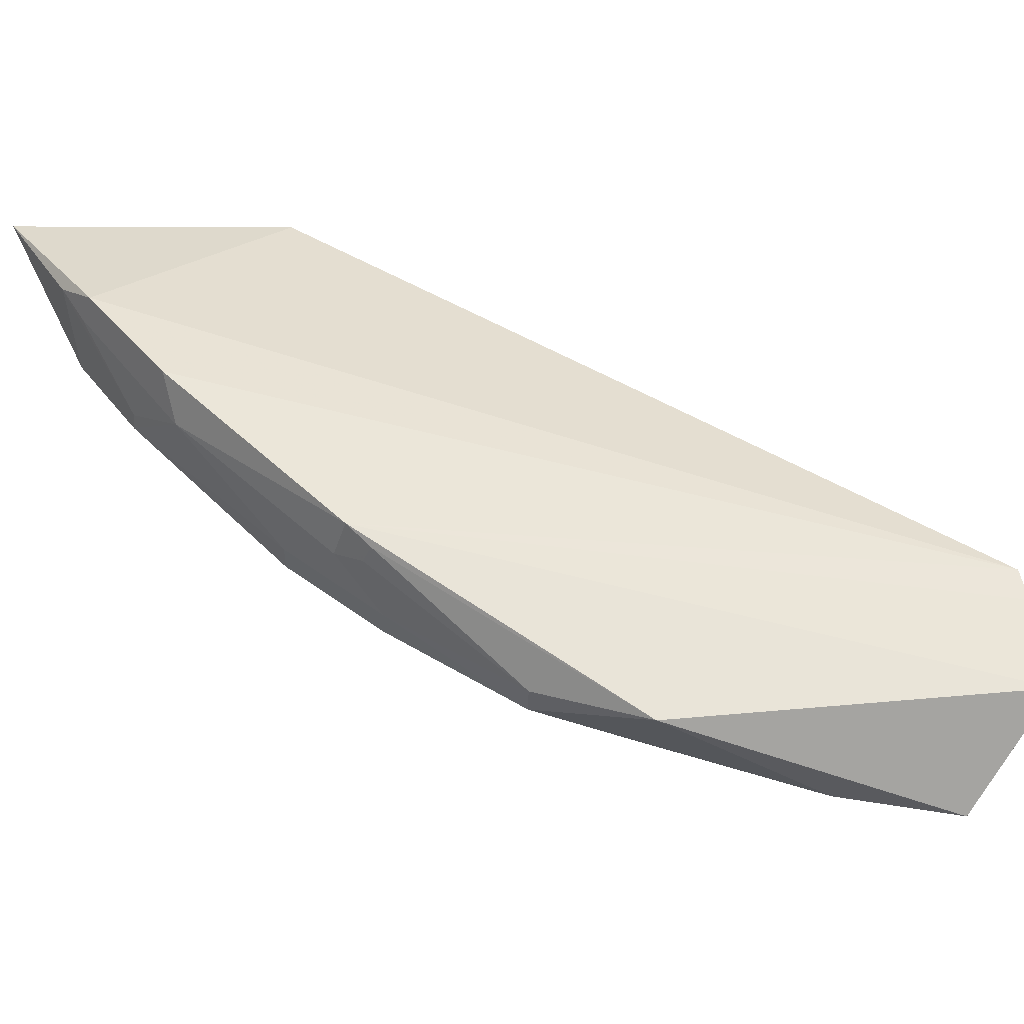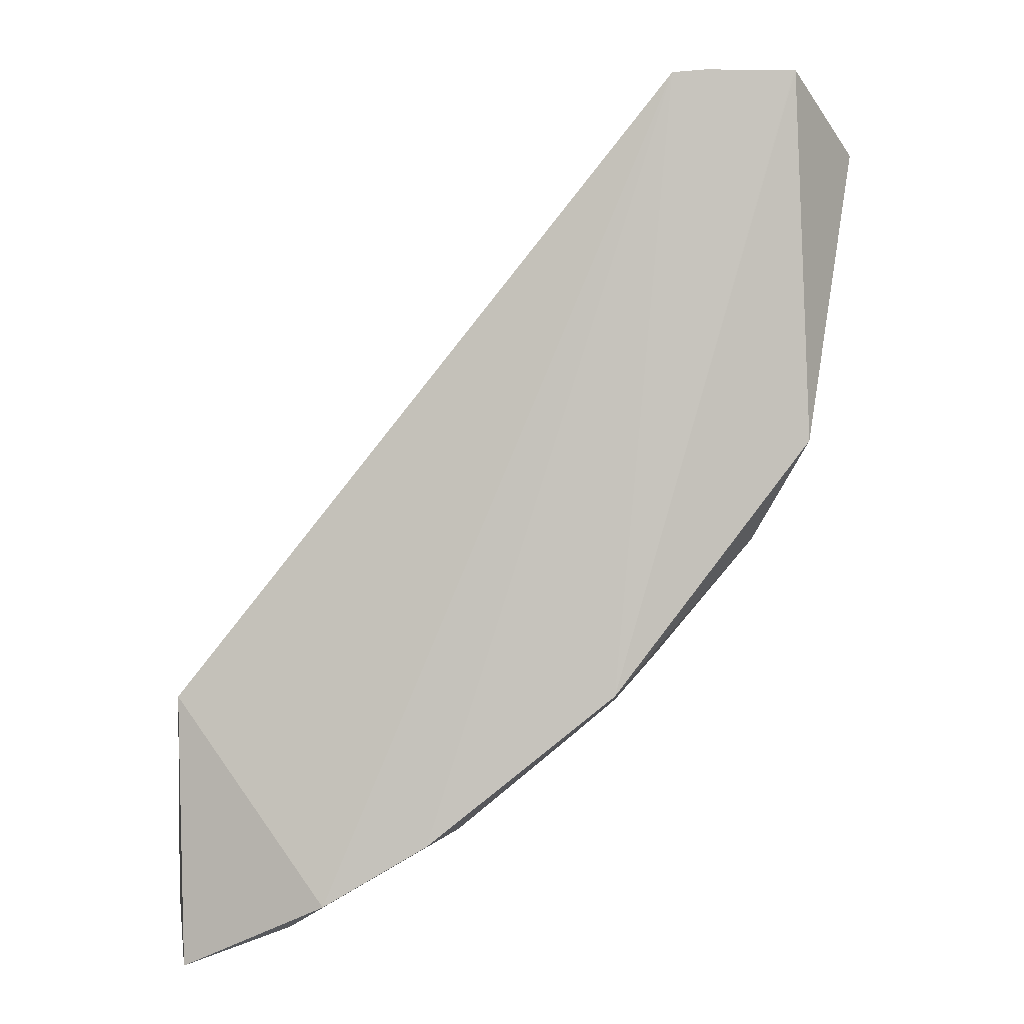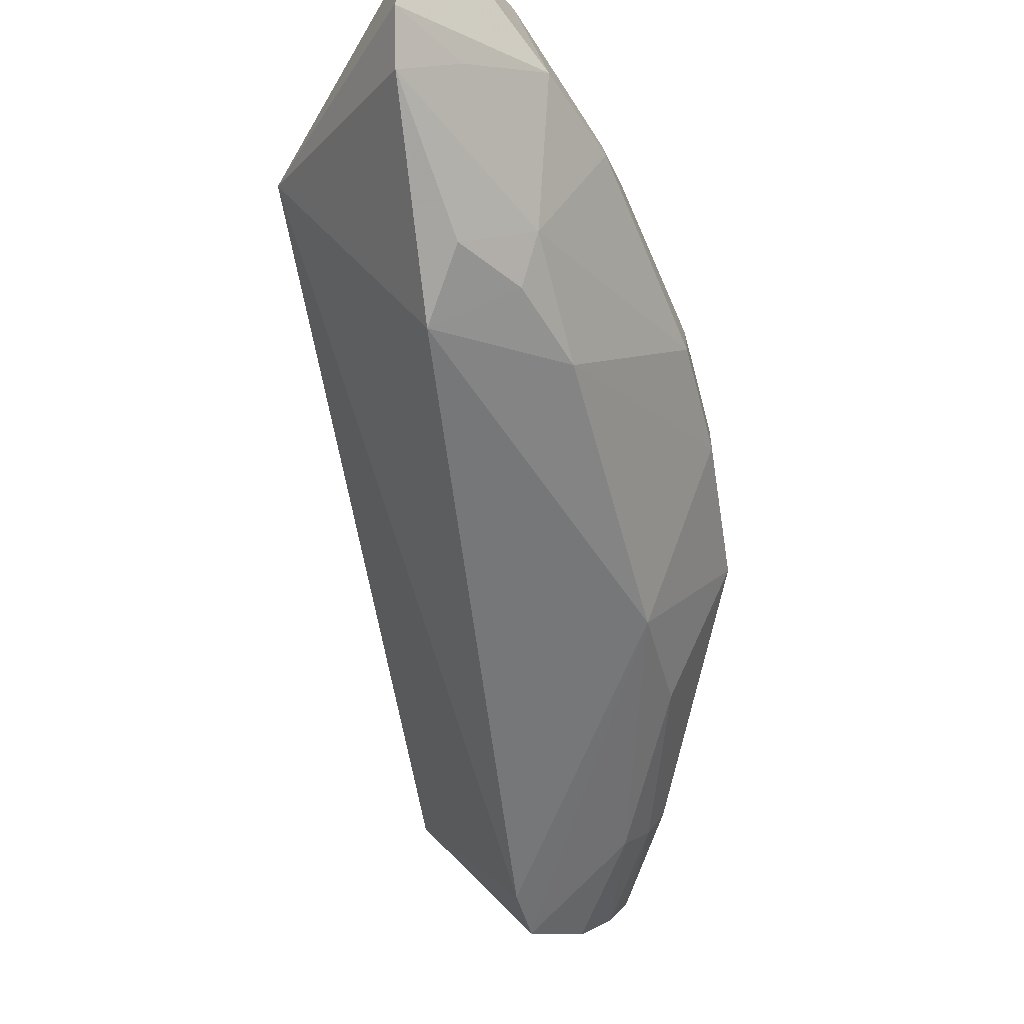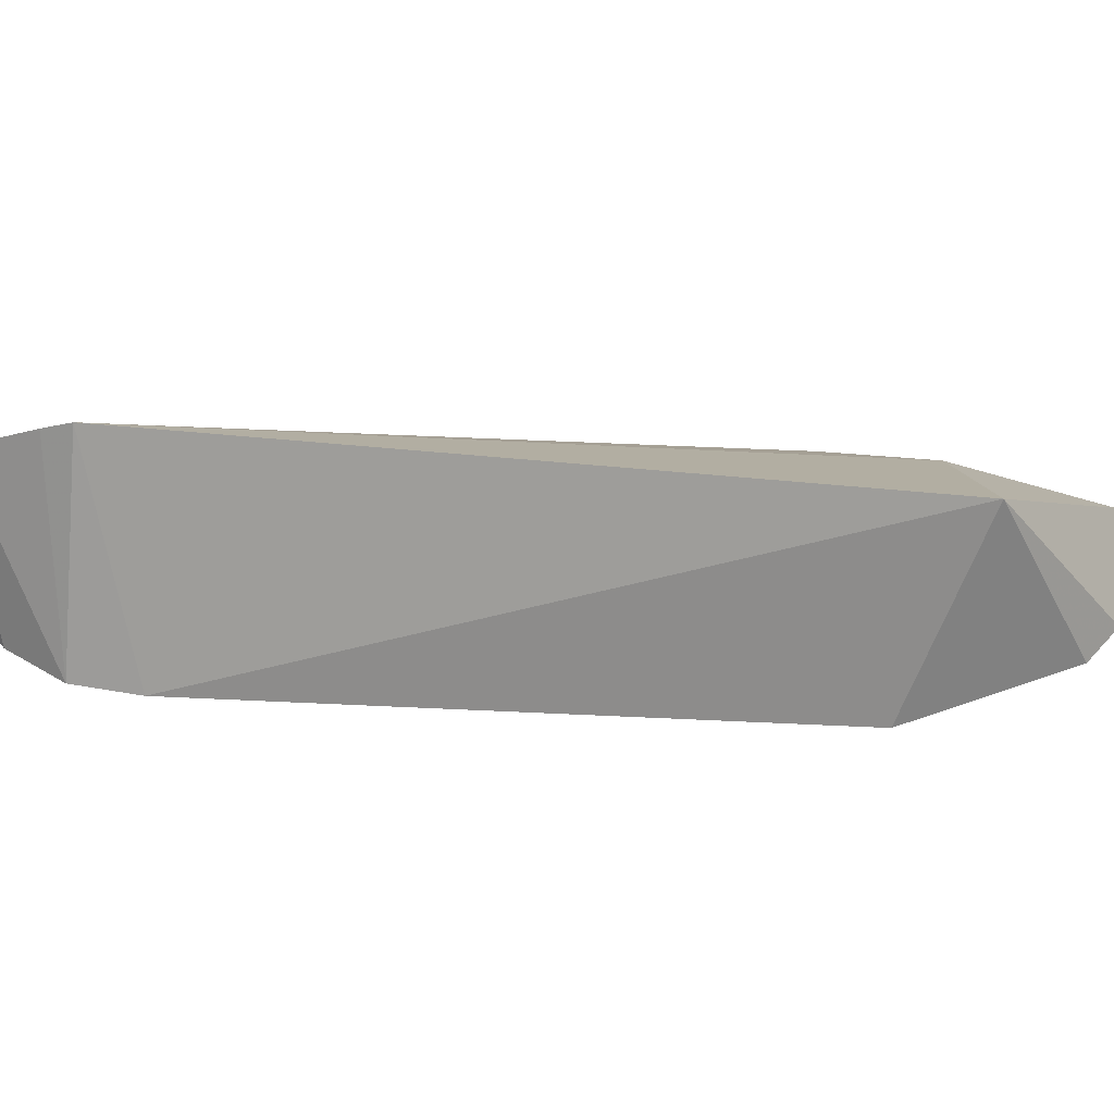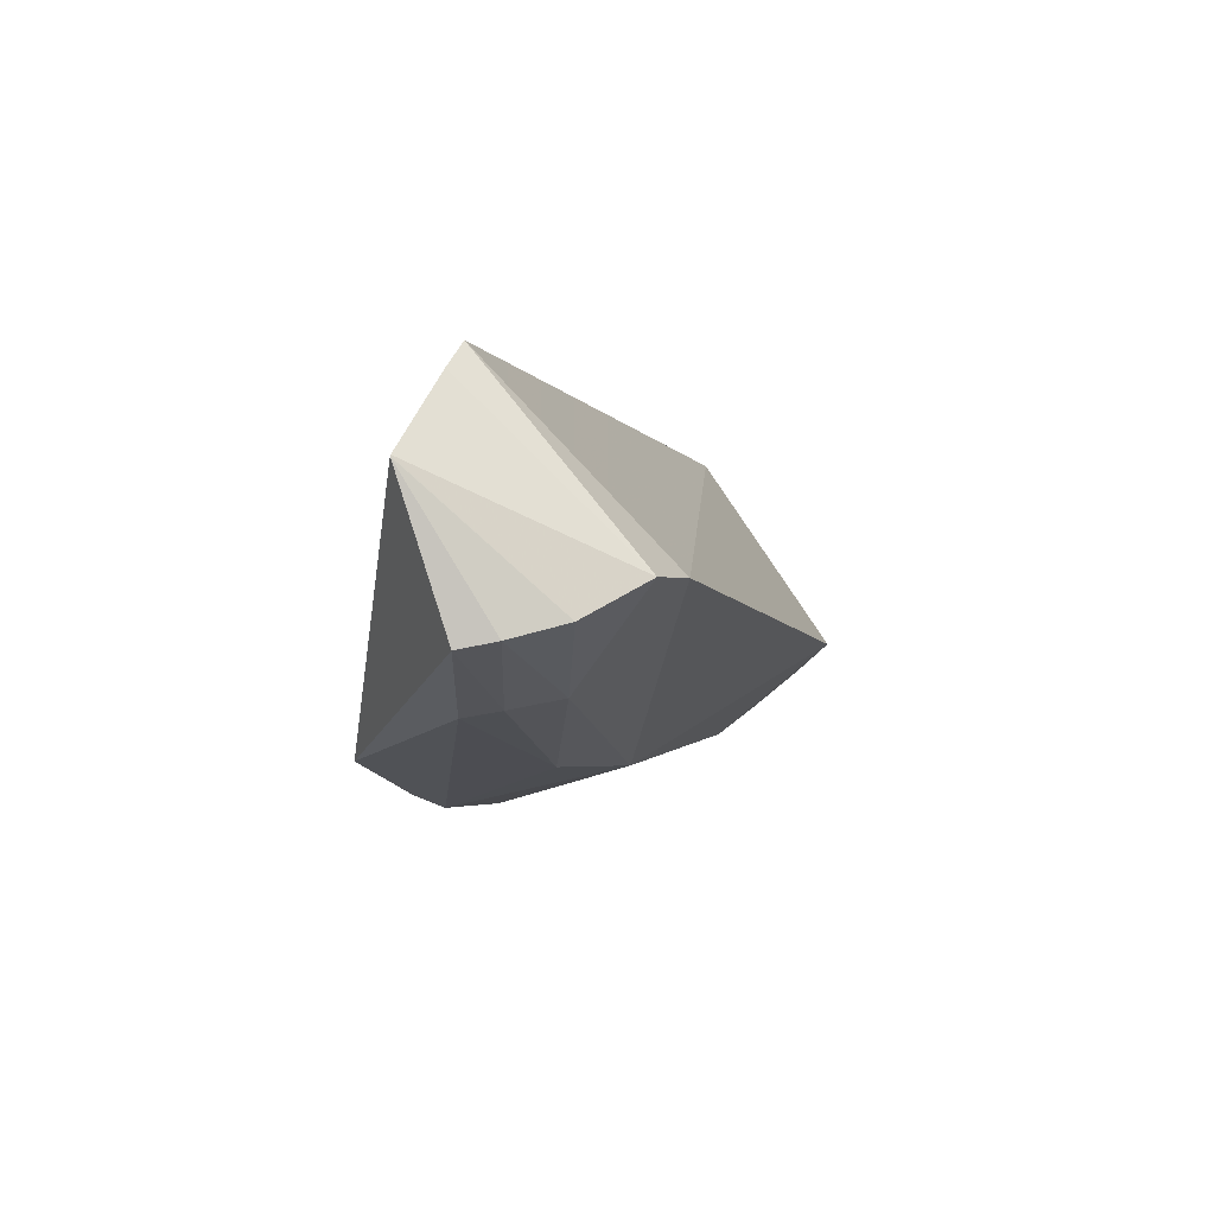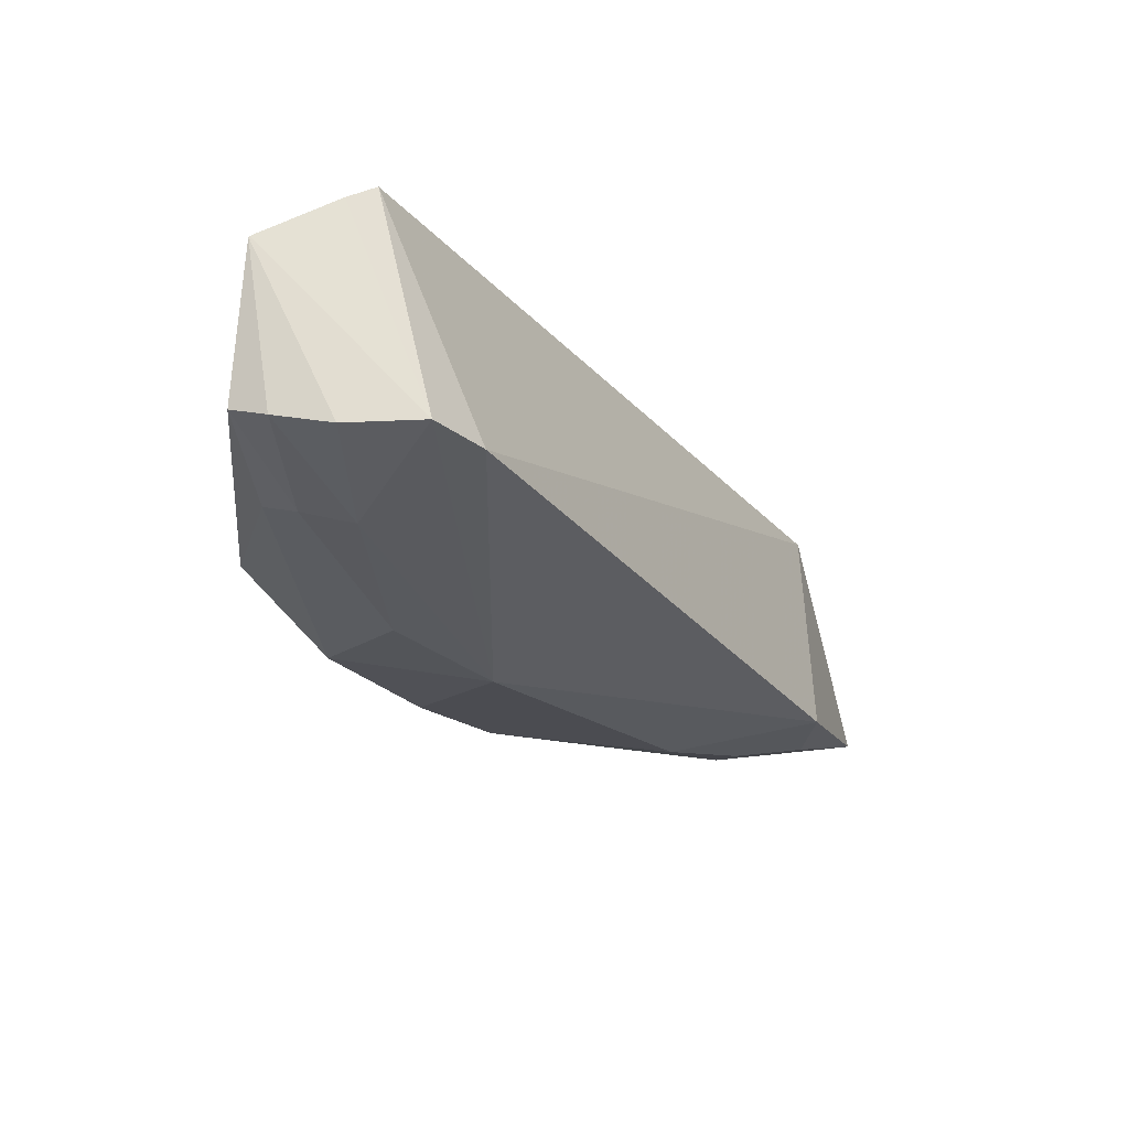
<metadata>
{"format":"obj","ext":"obj","renderer":"f3d","projection":"perspective","resolution":1024,"background":"white","views":[{"elev":56.1,"azim":82.2,"up":"+Z"},{"elev":10.6,"azim":-4.8,"up":"+Y"},{"elev":-52.9,"azim":-30.5,"up":"+Z"},{"elev":-12.2,"azim":-147.1,"up":"+Z"},{"elev":50.2,"azim":113.7,"up":"+Y"},{"elev":40.1,"azim":142.7,"up":"+Y"}]}
</metadata>
<code>
v 0.09997 -0.3717 -0.3705
v 0.3374 -0.0956 -0.4141
v 0.2473 -0.2731 -0.3509
v 0.2694 -0.06705 -0.3861
v 0.1448 -0.2939 -0.4486
v 0.3156 -0.19 -0.3697
v 0.1484 -0.3456 -0.3535
v 0.09951 -0.2794 -0.3861
v 0.2816 -0.1119 -0.4514
v 0.3116 -0.0663 -0.3872
v 0.2658 -0.2213 -0.4294
v 0.1836 -0.3239 -0.3501
v 0.1032 -0.349 -0.4246
v 0.2805 -0.06612 -0.3864
v 0.2966 -0.09668 -0.4487
v 0.2978 -0.2251 -0.3864
v 0.18 -0.3368 -0.3827
v 0.09623 -0.3602 -0.4119
v 0.3185 -0.09476 -0.4372
v 0.3112 -0.06621 -0.3872
v 0.3222 -0.134 -0.4193
v 0.2975 -0.225 -0.3759
v 0.1795 -0.336 -0.3765
v 0.2373 -0.2928 -0.3864
v 0.1503 -0.353 -0.3864
v 0.3311 -0.09419 -0.424
v 0.311 -0.1356 -0.4316
v 0.2943 -0.1918 -0.4198
v 0.3275 -0.1362 -0.4091
v 0.2545 -0.2664 -0.3544
v 0.1953 -0.3219 -0.3626
v 0.265 -0.265 -0.3864
v 0.1938 -0.2938 -0.4297
v 0.1372 -0.3551 -0.3614
v 0.1224 -0.3523 -0.4075
v 0.2372 -0.2927 -0.3765
v 0.2649 -0.2649 -0.3765
v 0.1412 -0.3174 -0.4381
v 0.1645 -0.3227 -0.4202
v 0.1483 -0.3495 -0.3637
v 0.2492 -0.2776 -0.3637
v 0.1662 -0.3102 -0.4321
v 0.2549 -0.2692 -0.3608
f 8 7 4
f 8 1 7
f 9 8 4
f 9 5 8
f 10 6 2
f 10 3 6
f 11 5 9
f 12 3 4
f 12 4 7
f 13 8 5
f 14 4 3
f 15 9 4
f 15 4 14
f 15 11 9
f 18 1 8
f 18 8 13
f 20 15 14
f 20 19 15
f 20 10 19
f 20 14 3
f 20 3 10
f 22 16 6
f 25 1 18
f 25 17 23
f 26 19 10
f 26 10 2
f 26 2 21
f 27 11 15
f 27 15 19
f 27 26 21
f 27 19 26
f 28 16 11
f 28 27 21
f 28 11 27
f 29 21 2
f 29 2 6
f 29 6 16
f 29 28 21
f 29 16 28
f 30 22 6
f 30 6 3
f 31 12 7
f 31 3 12
f 31 23 17
f 32 11 16
f 33 5 11
f 33 32 24
f 33 11 32
f 34 25 23
f 34 7 1
f 34 1 25
f 34 31 7
f 35 25 18
f 35 18 13
f 36 24 32
f 36 31 17
f 36 17 24
f 37 32 16
f 37 16 22
f 37 36 32
f 38 13 5
f 39 33 24
f 39 24 17
f 39 17 25
f 39 25 35
f 39 35 13
f 39 13 38
f 40 34 23
f 40 23 31
f 40 31 34
f 41 3 31
f 41 31 36
f 41 36 37
f 41 30 3
f 42 38 5
f 42 5 33
f 42 39 38
f 42 33 39
f 43 22 30
f 43 30 41
f 43 41 37
f 43 37 22

</code>
